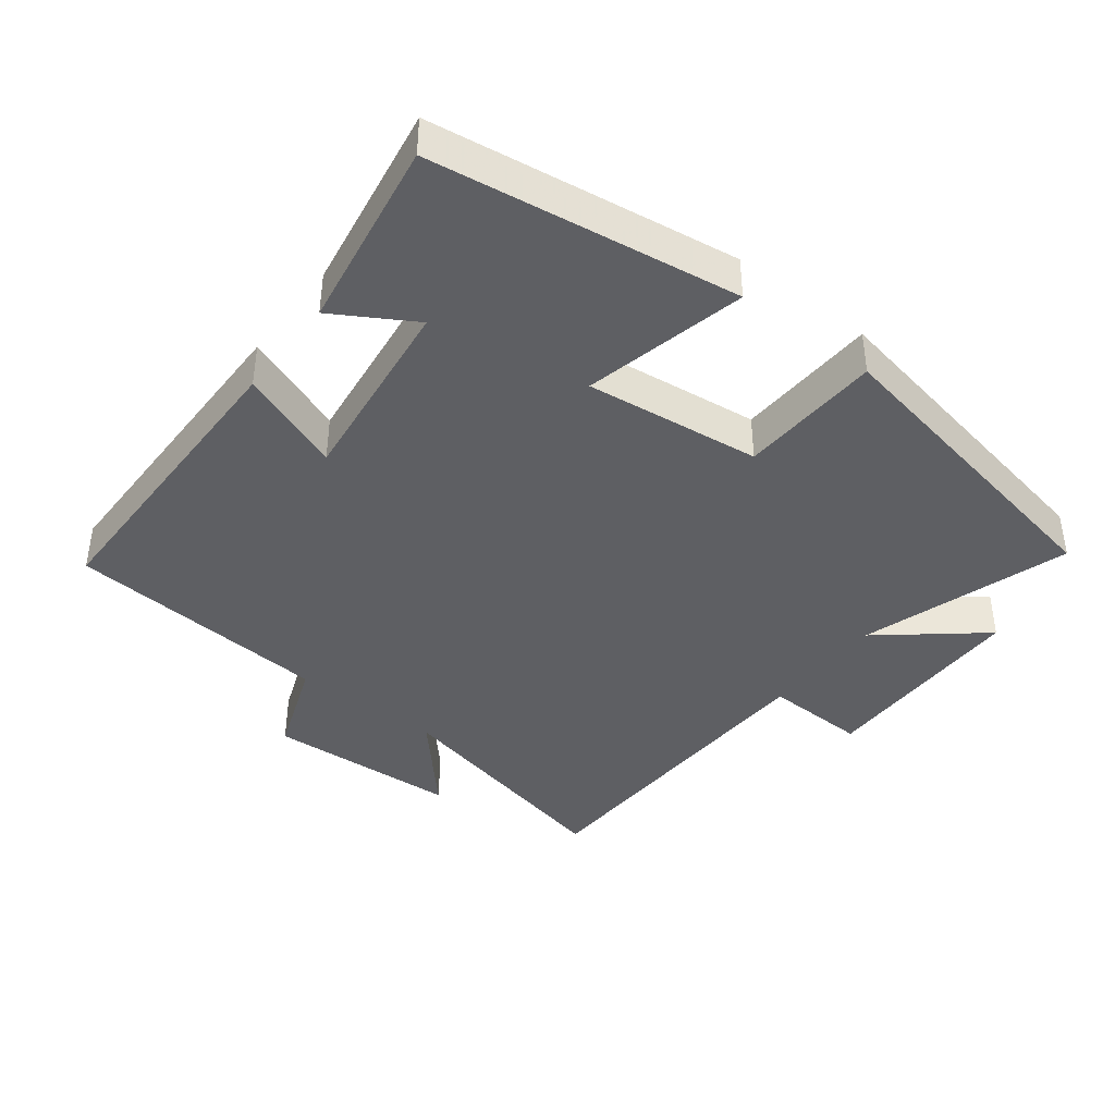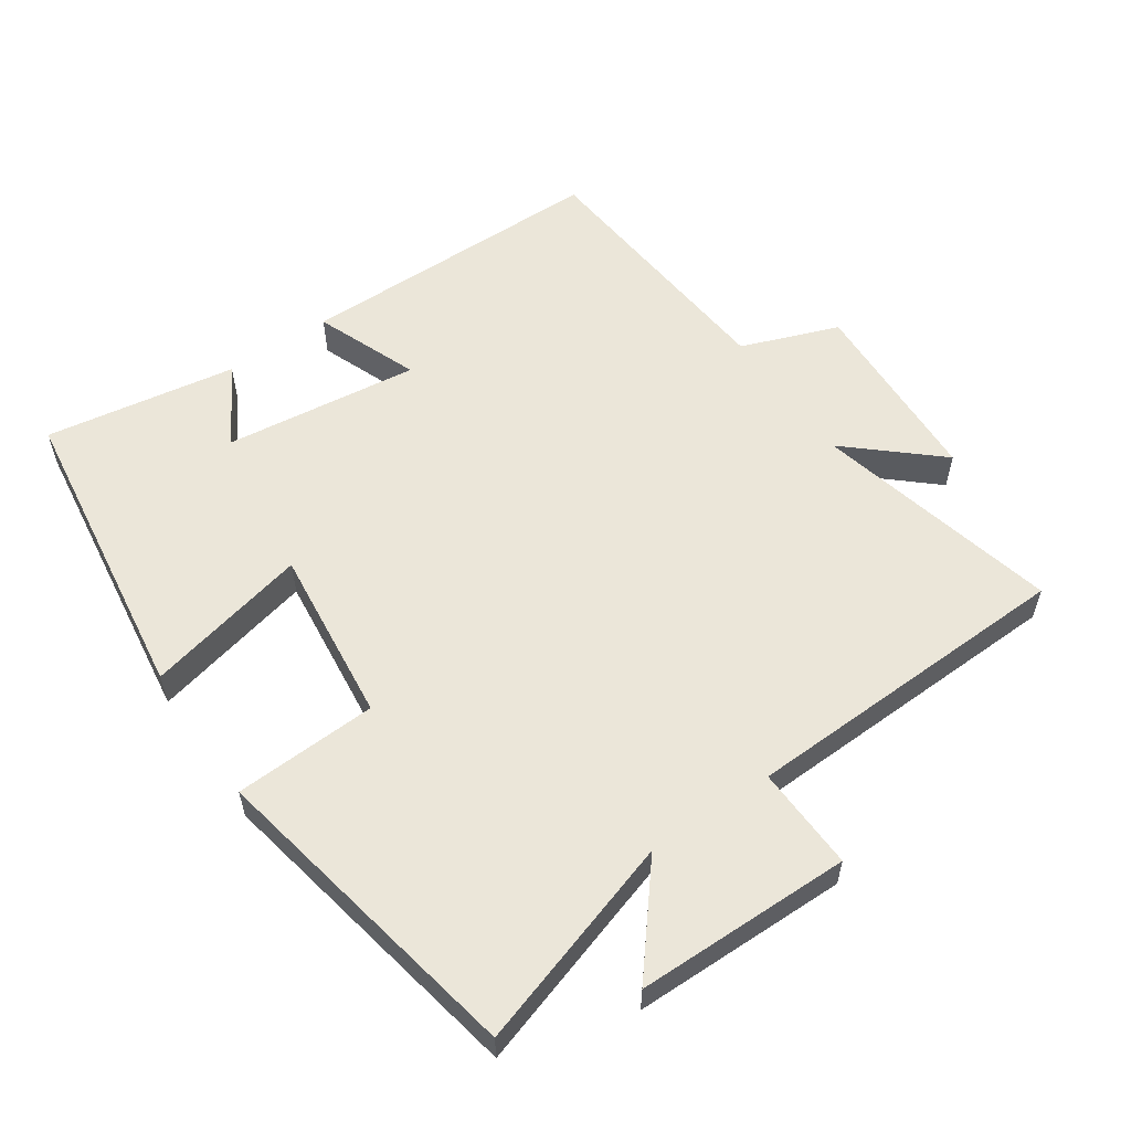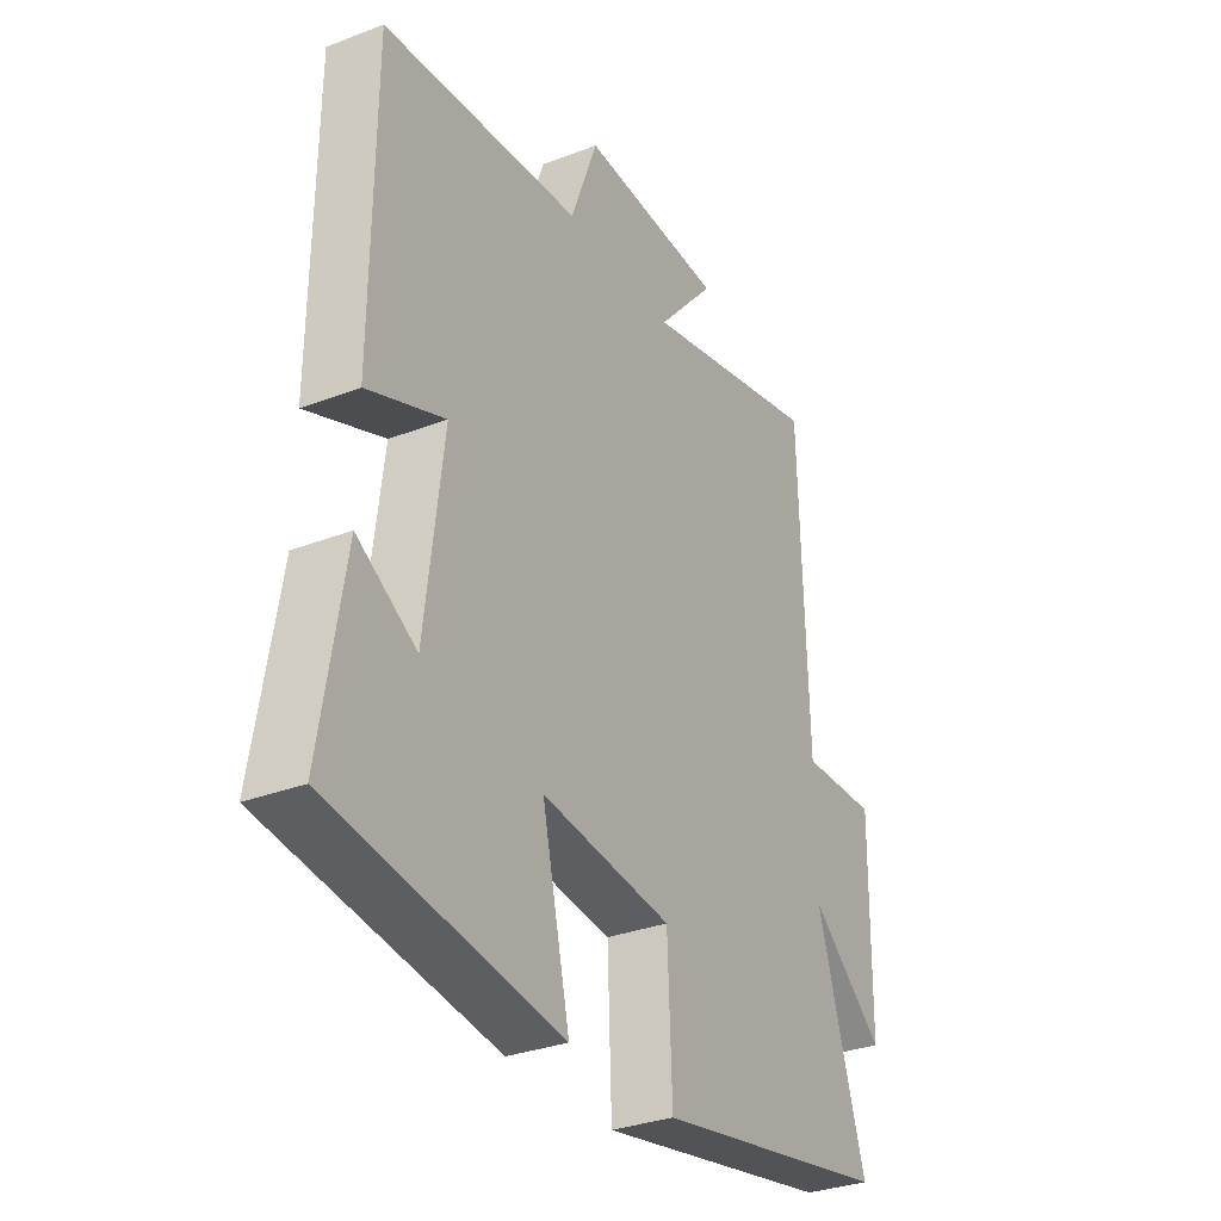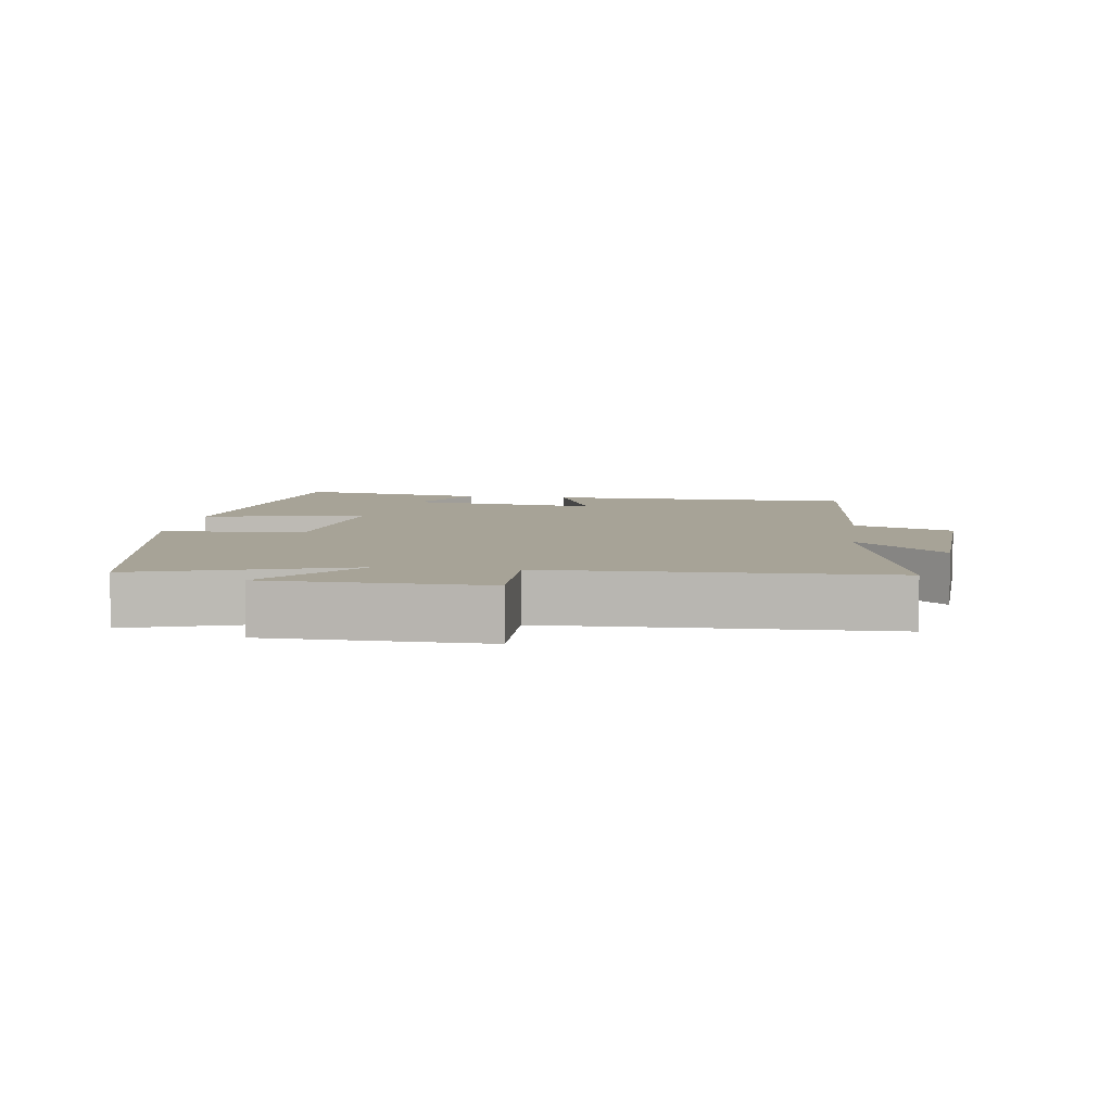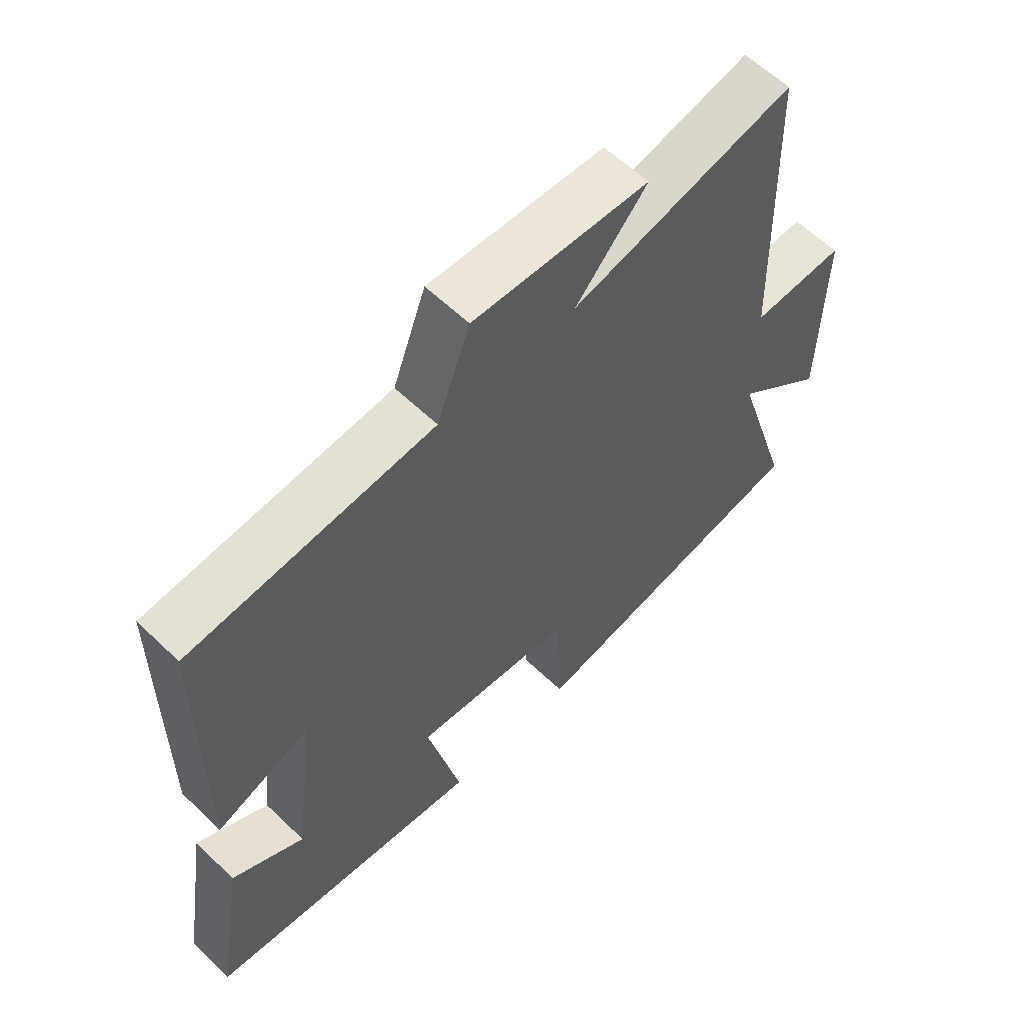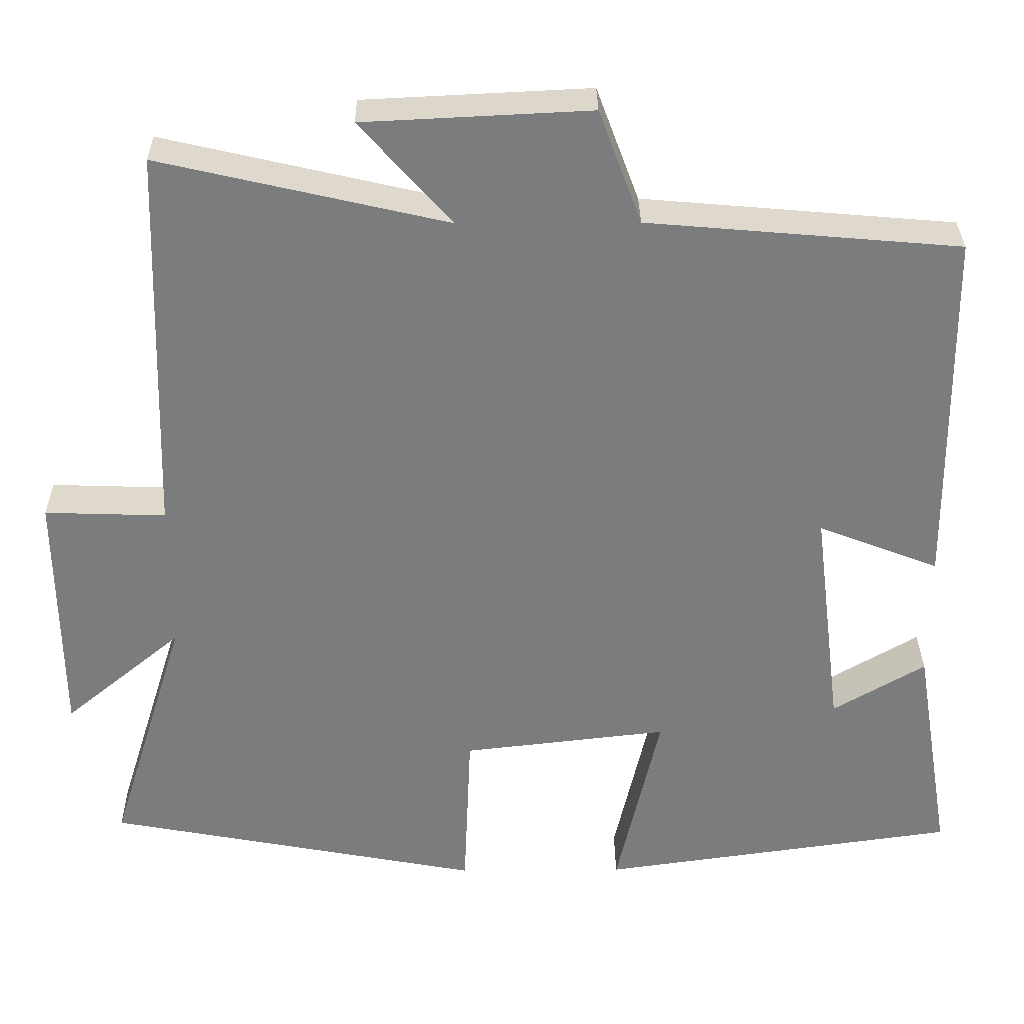
<metadata>
{"format":"obj","ext":"obj","renderer":"f3d","projection":"perspective","resolution":1024,"background":"white","views":[{"elev":-40.6,"azim":142.4,"up":"+Y"},{"elev":57.1,"azim":-124.6,"up":"+Y"},{"elev":-31.7,"azim":118.5,"up":"+Z"},{"elev":6.7,"azim":-81.9,"up":"+Y"},{"elev":59.8,"azim":134.5,"up":"+Z"},{"elev":31.4,"azim":-0.6,"up":"+Z"}]}
</metadata>
<code>
v -0.485 0.07 0.584
v -0.122 0.07 0.5
v -0.238 0.07 0.63
v 0.048 0.07 0.644
v 0.102 0.07 0.5
v 0.496 0.07 0.466
v 0.5 0.07 0.007
v 0.347 0.07 0.066
v 0.383 0.07 -0.222
v 0.5 0.07 -0.153
v 0.547 0.07 -0.436
v 0.094 0.07 -0.5
v 0.149 0.07 -0.259
v -0.111 0.07 -0.289
v -0.12 0.07 -0.5
v -0.597 0.07 -0.41
v -0.5 0.07 -0.099
v -0.649 0.07 -0.222
v -0.653 0.07 0.096
v -0.5 0.07 0.091
v -0.485 0 0.584
v -0.122 0 0.5
v -0.238 0 0.63
v 0.048 0 0.644
v 0.102 0 0.5
v 0.496 0 0.466
v 0.5 0 0.007
v 0.347 0 0.066
v 0.383 0 -0.222
v 0.5 0 -0.153
v 0.547 0 -0.436
v 0.094 0 -0.5
v 0.149 0 -0.259
v -0.111 0 -0.289
v -0.12 0 -0.5
v -0.597 0 -0.41
v -0.5 0 -0.099
v -0.649 0 -0.222
v -0.653 0 0.096
v -0.5 0 0.091
f 17 18 19 20
f 17 20 1 2
f 14 15 16 17
f 13 14 17 2
f 11 12 13
f 9 10 11
f 9 11 13
f 8 9 13 2
f 5 6 7 8
f 2 3 4 5
f 2 5 8
f 40 39 38 37
f 22 21 40 37
f 37 36 35 34
f 22 37 34 33
f 33 32 31
f 31 30 29
f 33 31 29
f 22 33 29 28
f 28 27 26 25
f 25 24 23 22
f 28 25 22
f 1 21 22 2
f 2 22 23 3
f 3 23 24 4
f 4 24 25 5
f 5 25 26 6
f 6 26 27 7
f 7 27 28 8
f 8 28 29 9
f 9 29 30 10
f 10 30 31 11
f 11 31 32 12
f 12 32 33 13
f 13 33 34 14
f 14 34 35 15
f 15 35 36 16
f 16 36 37 17
f 17 37 38 18
f 18 38 39 19
f 19 39 40 20
f 20 40 21 1

</code>
